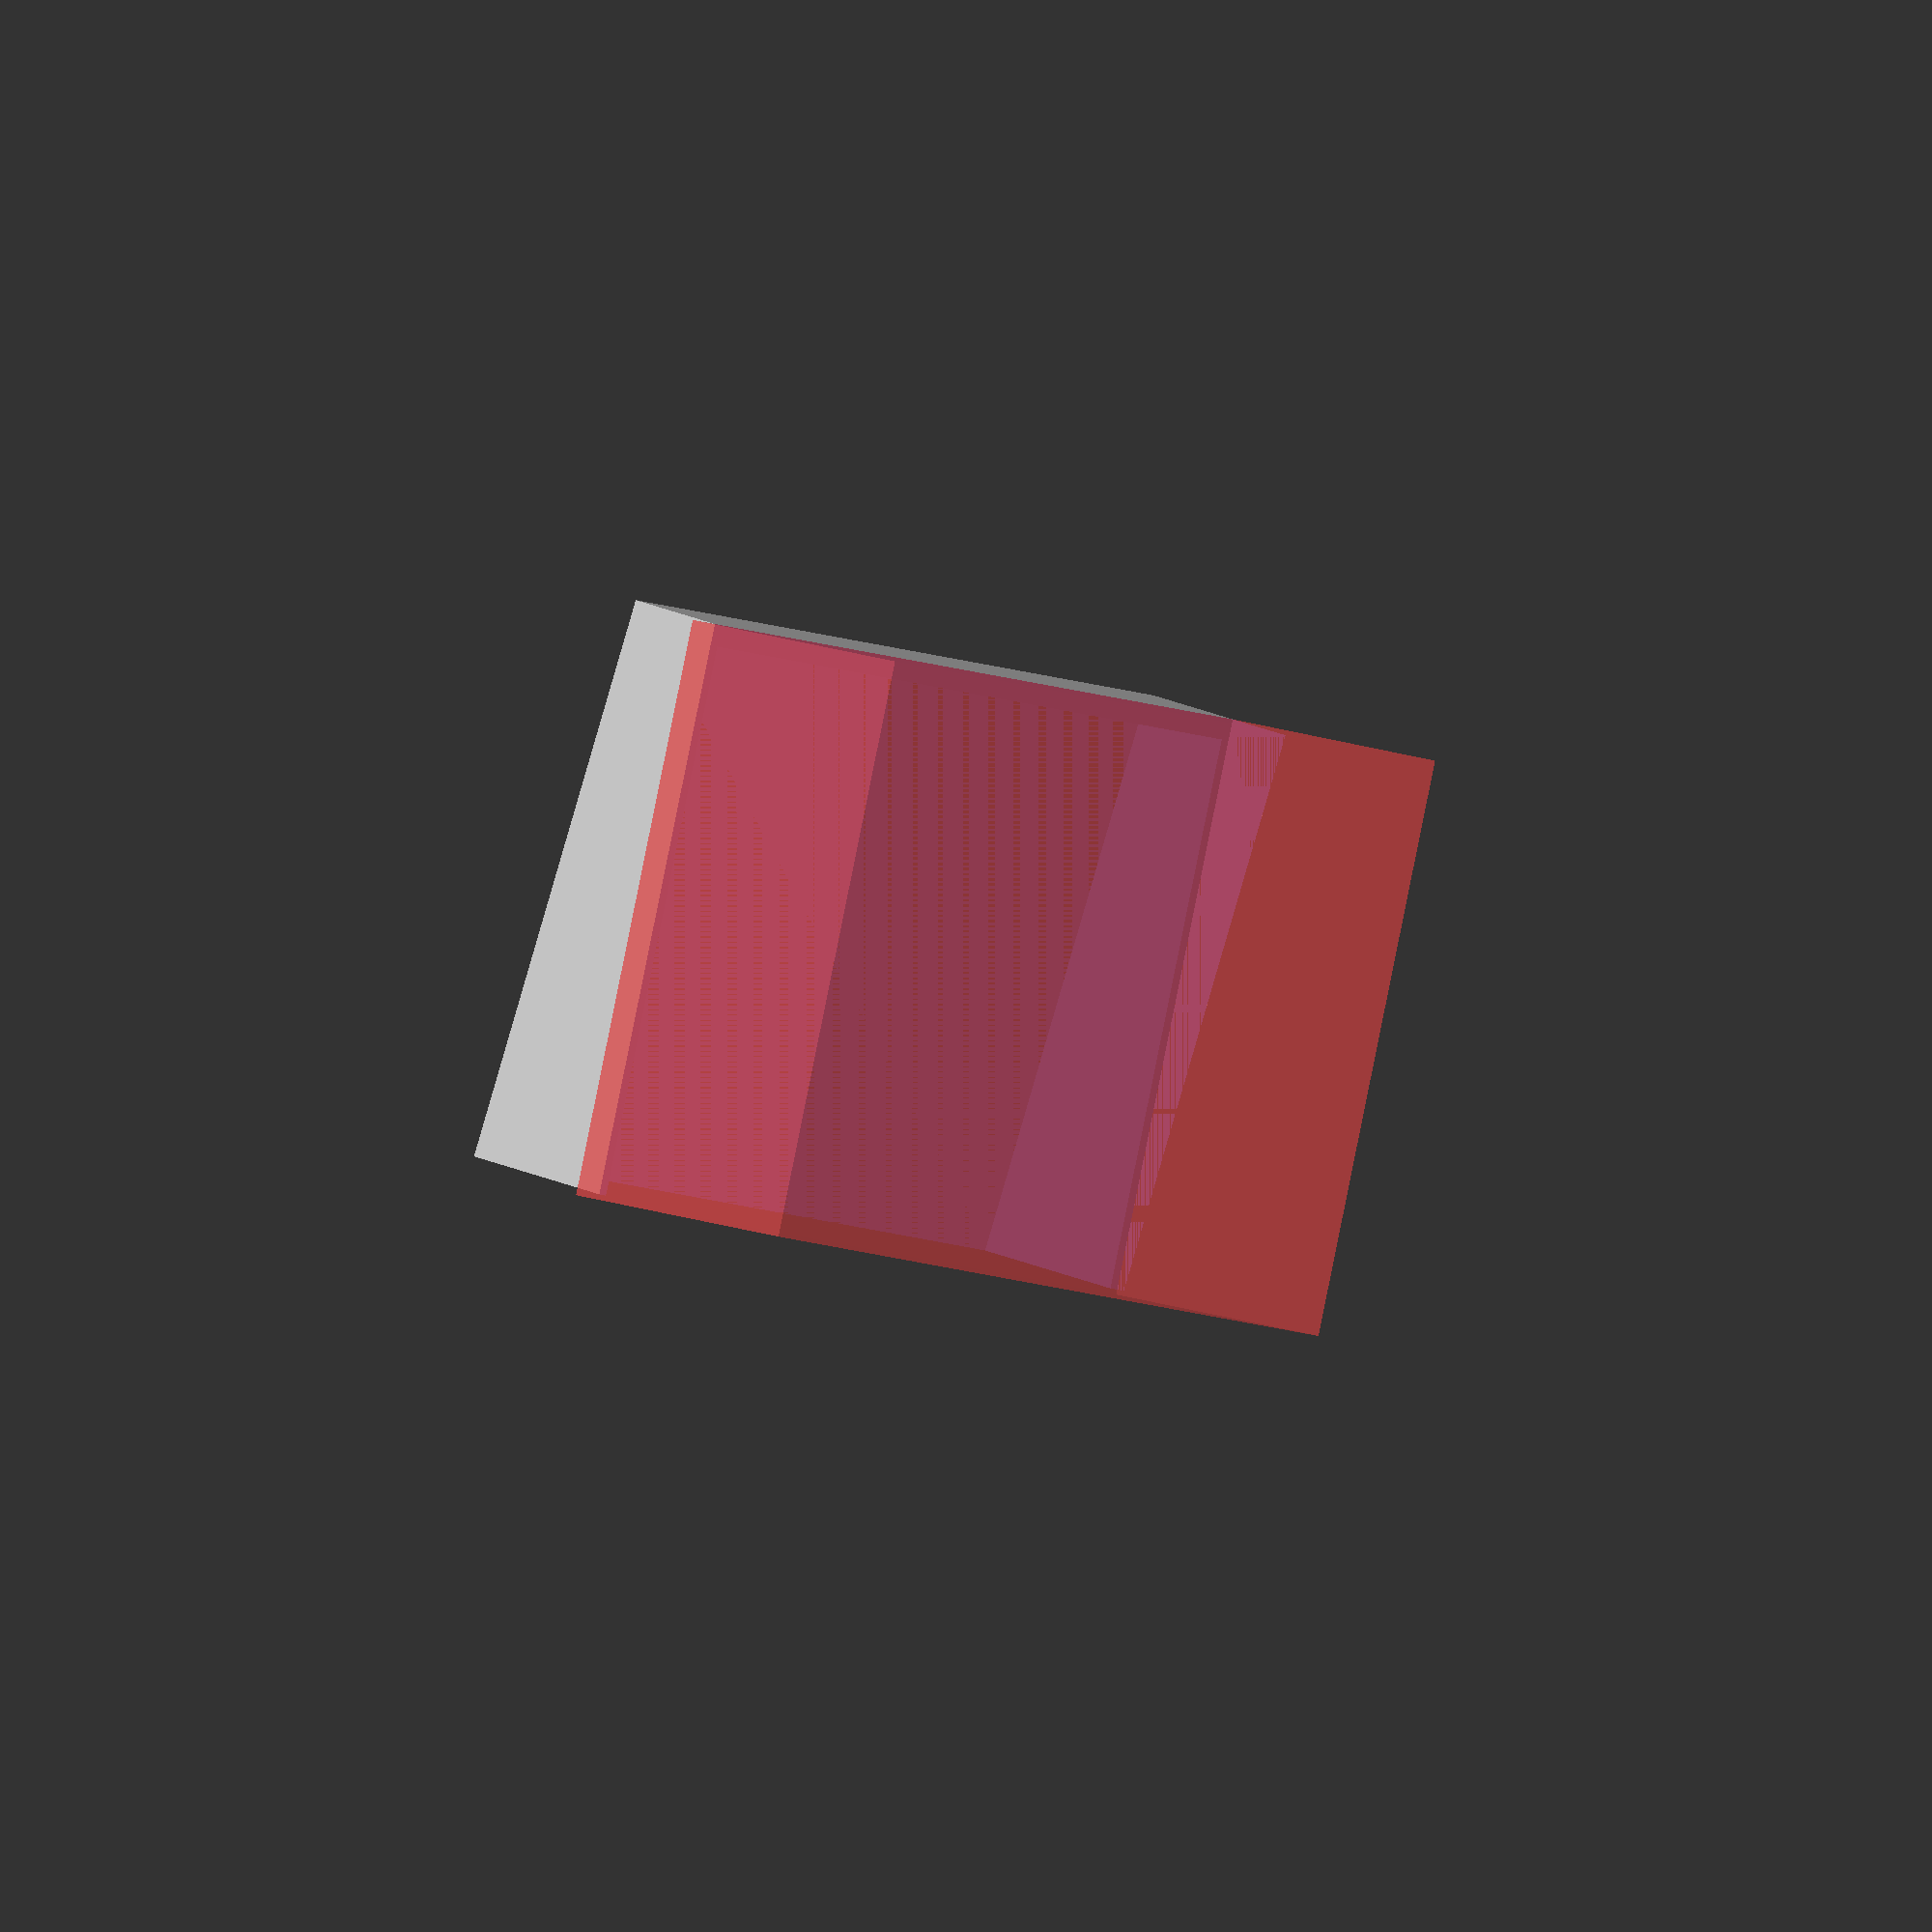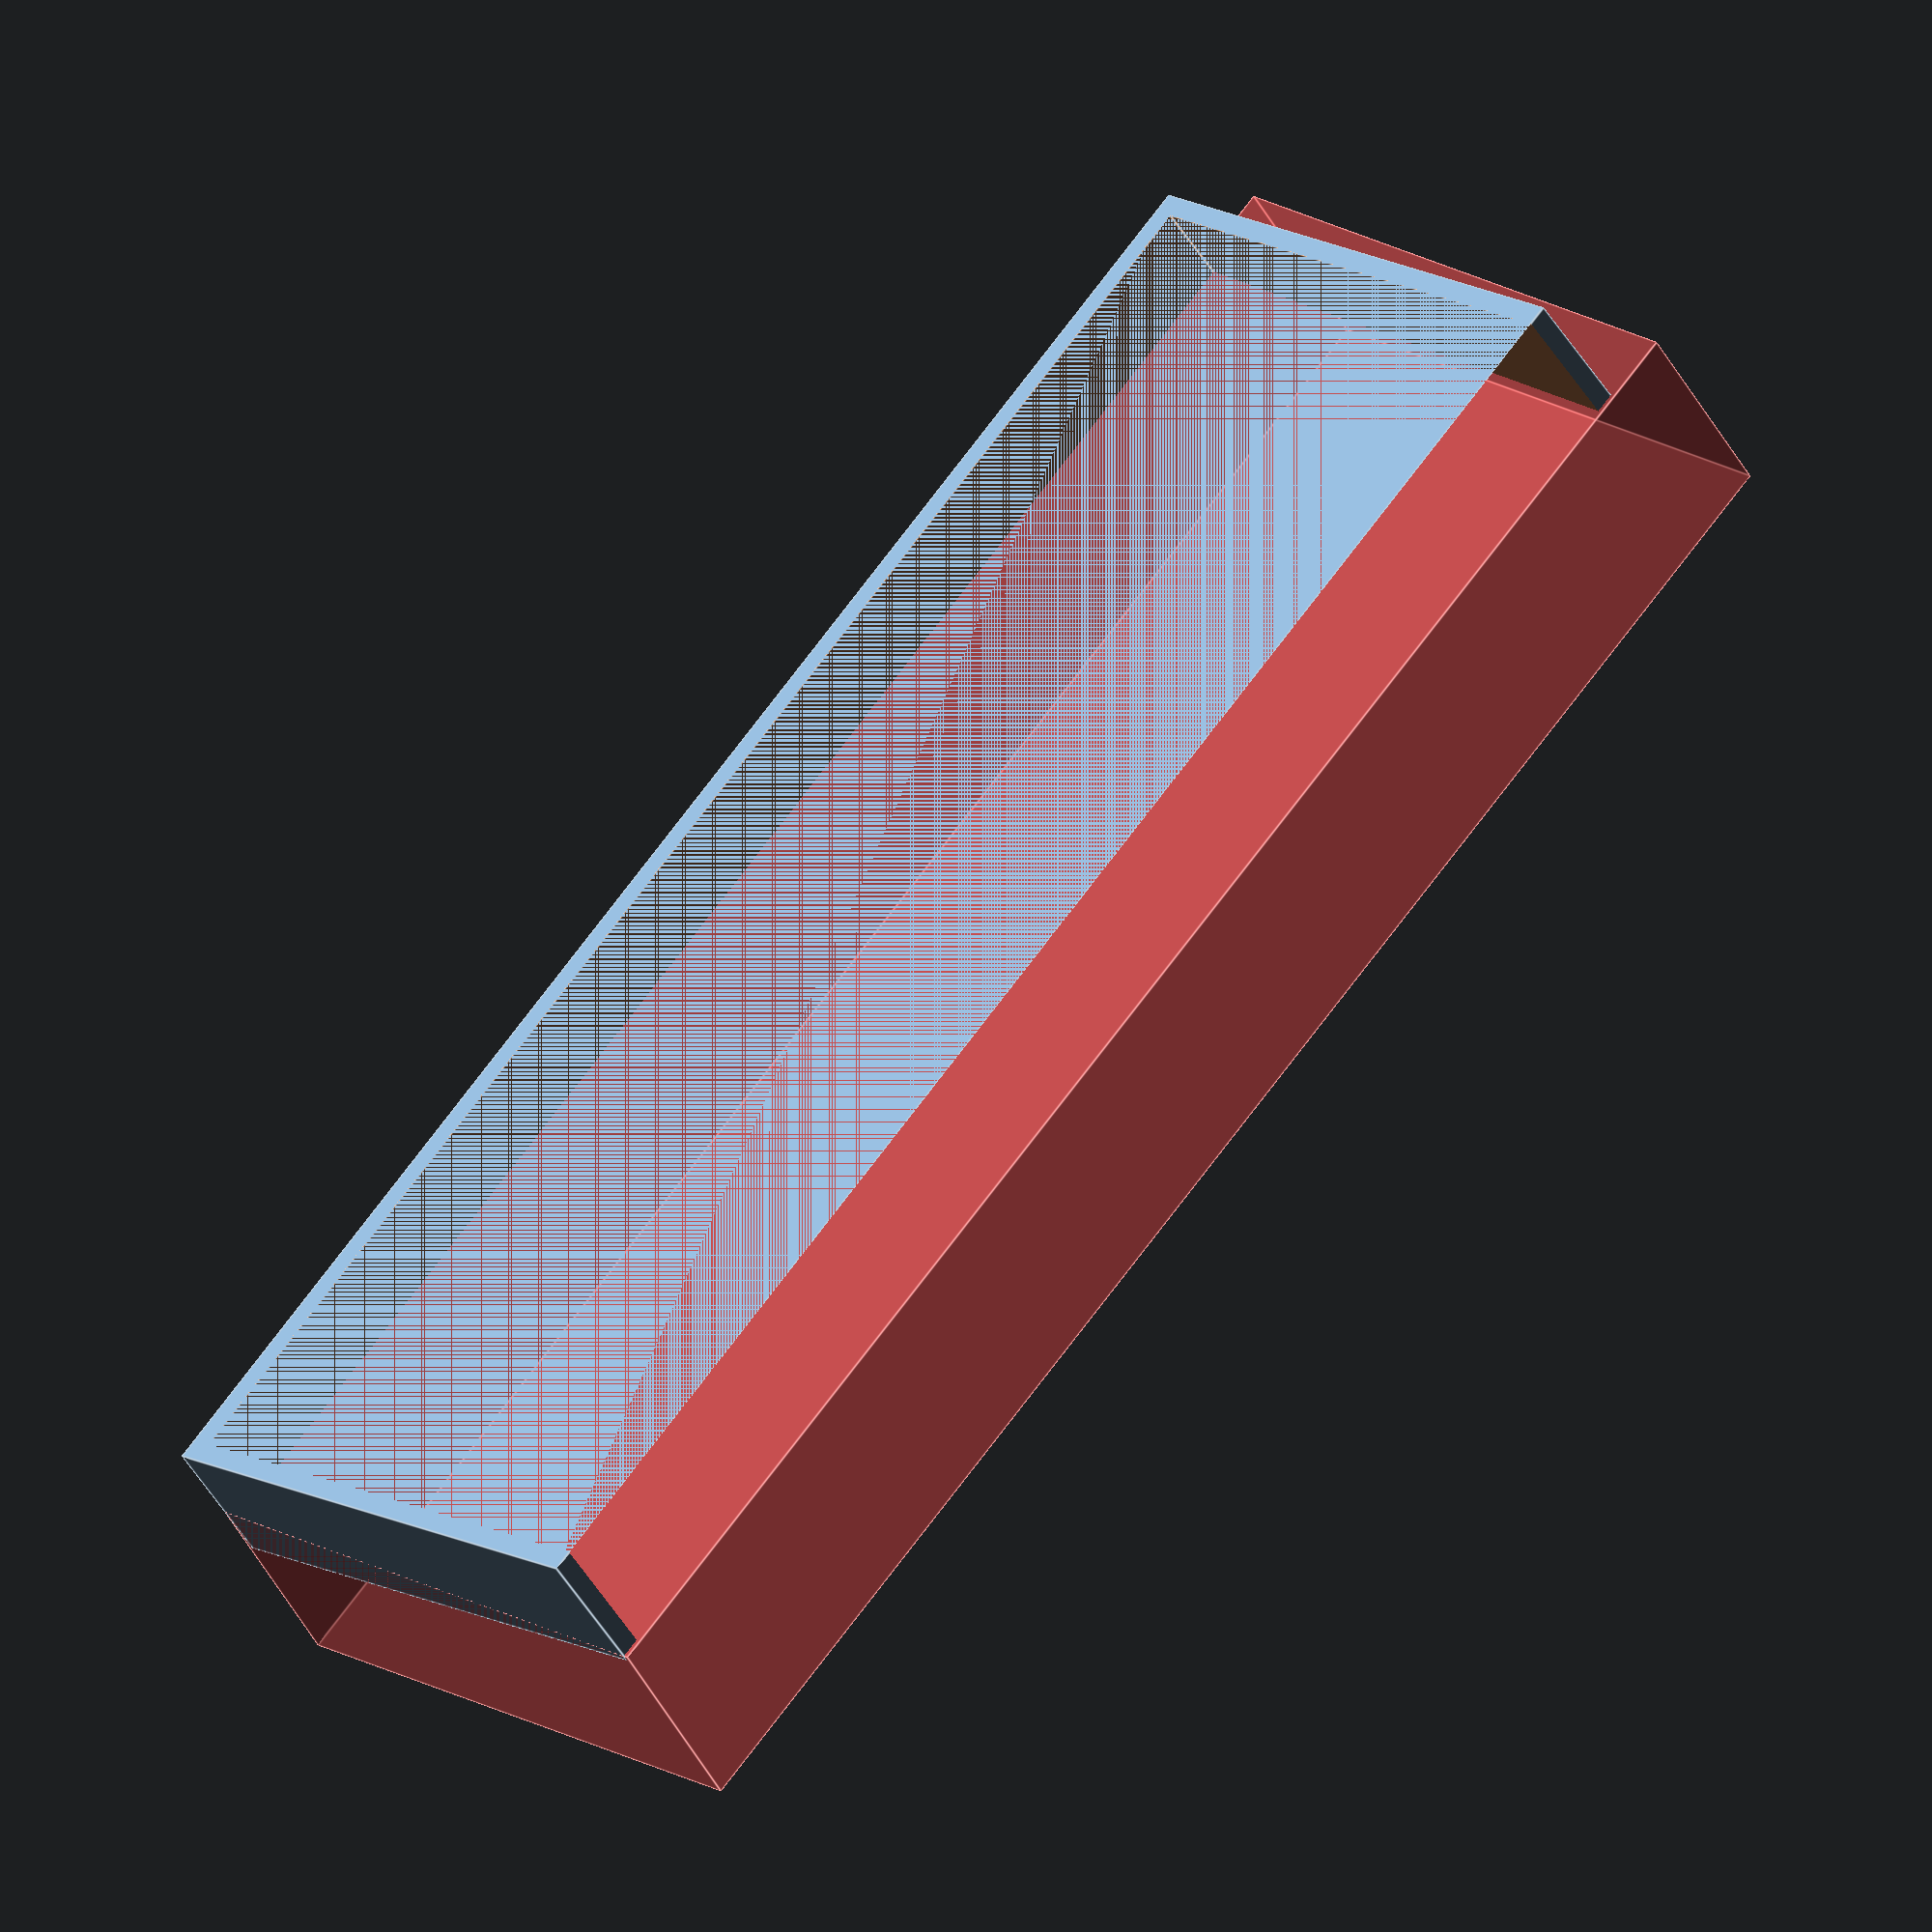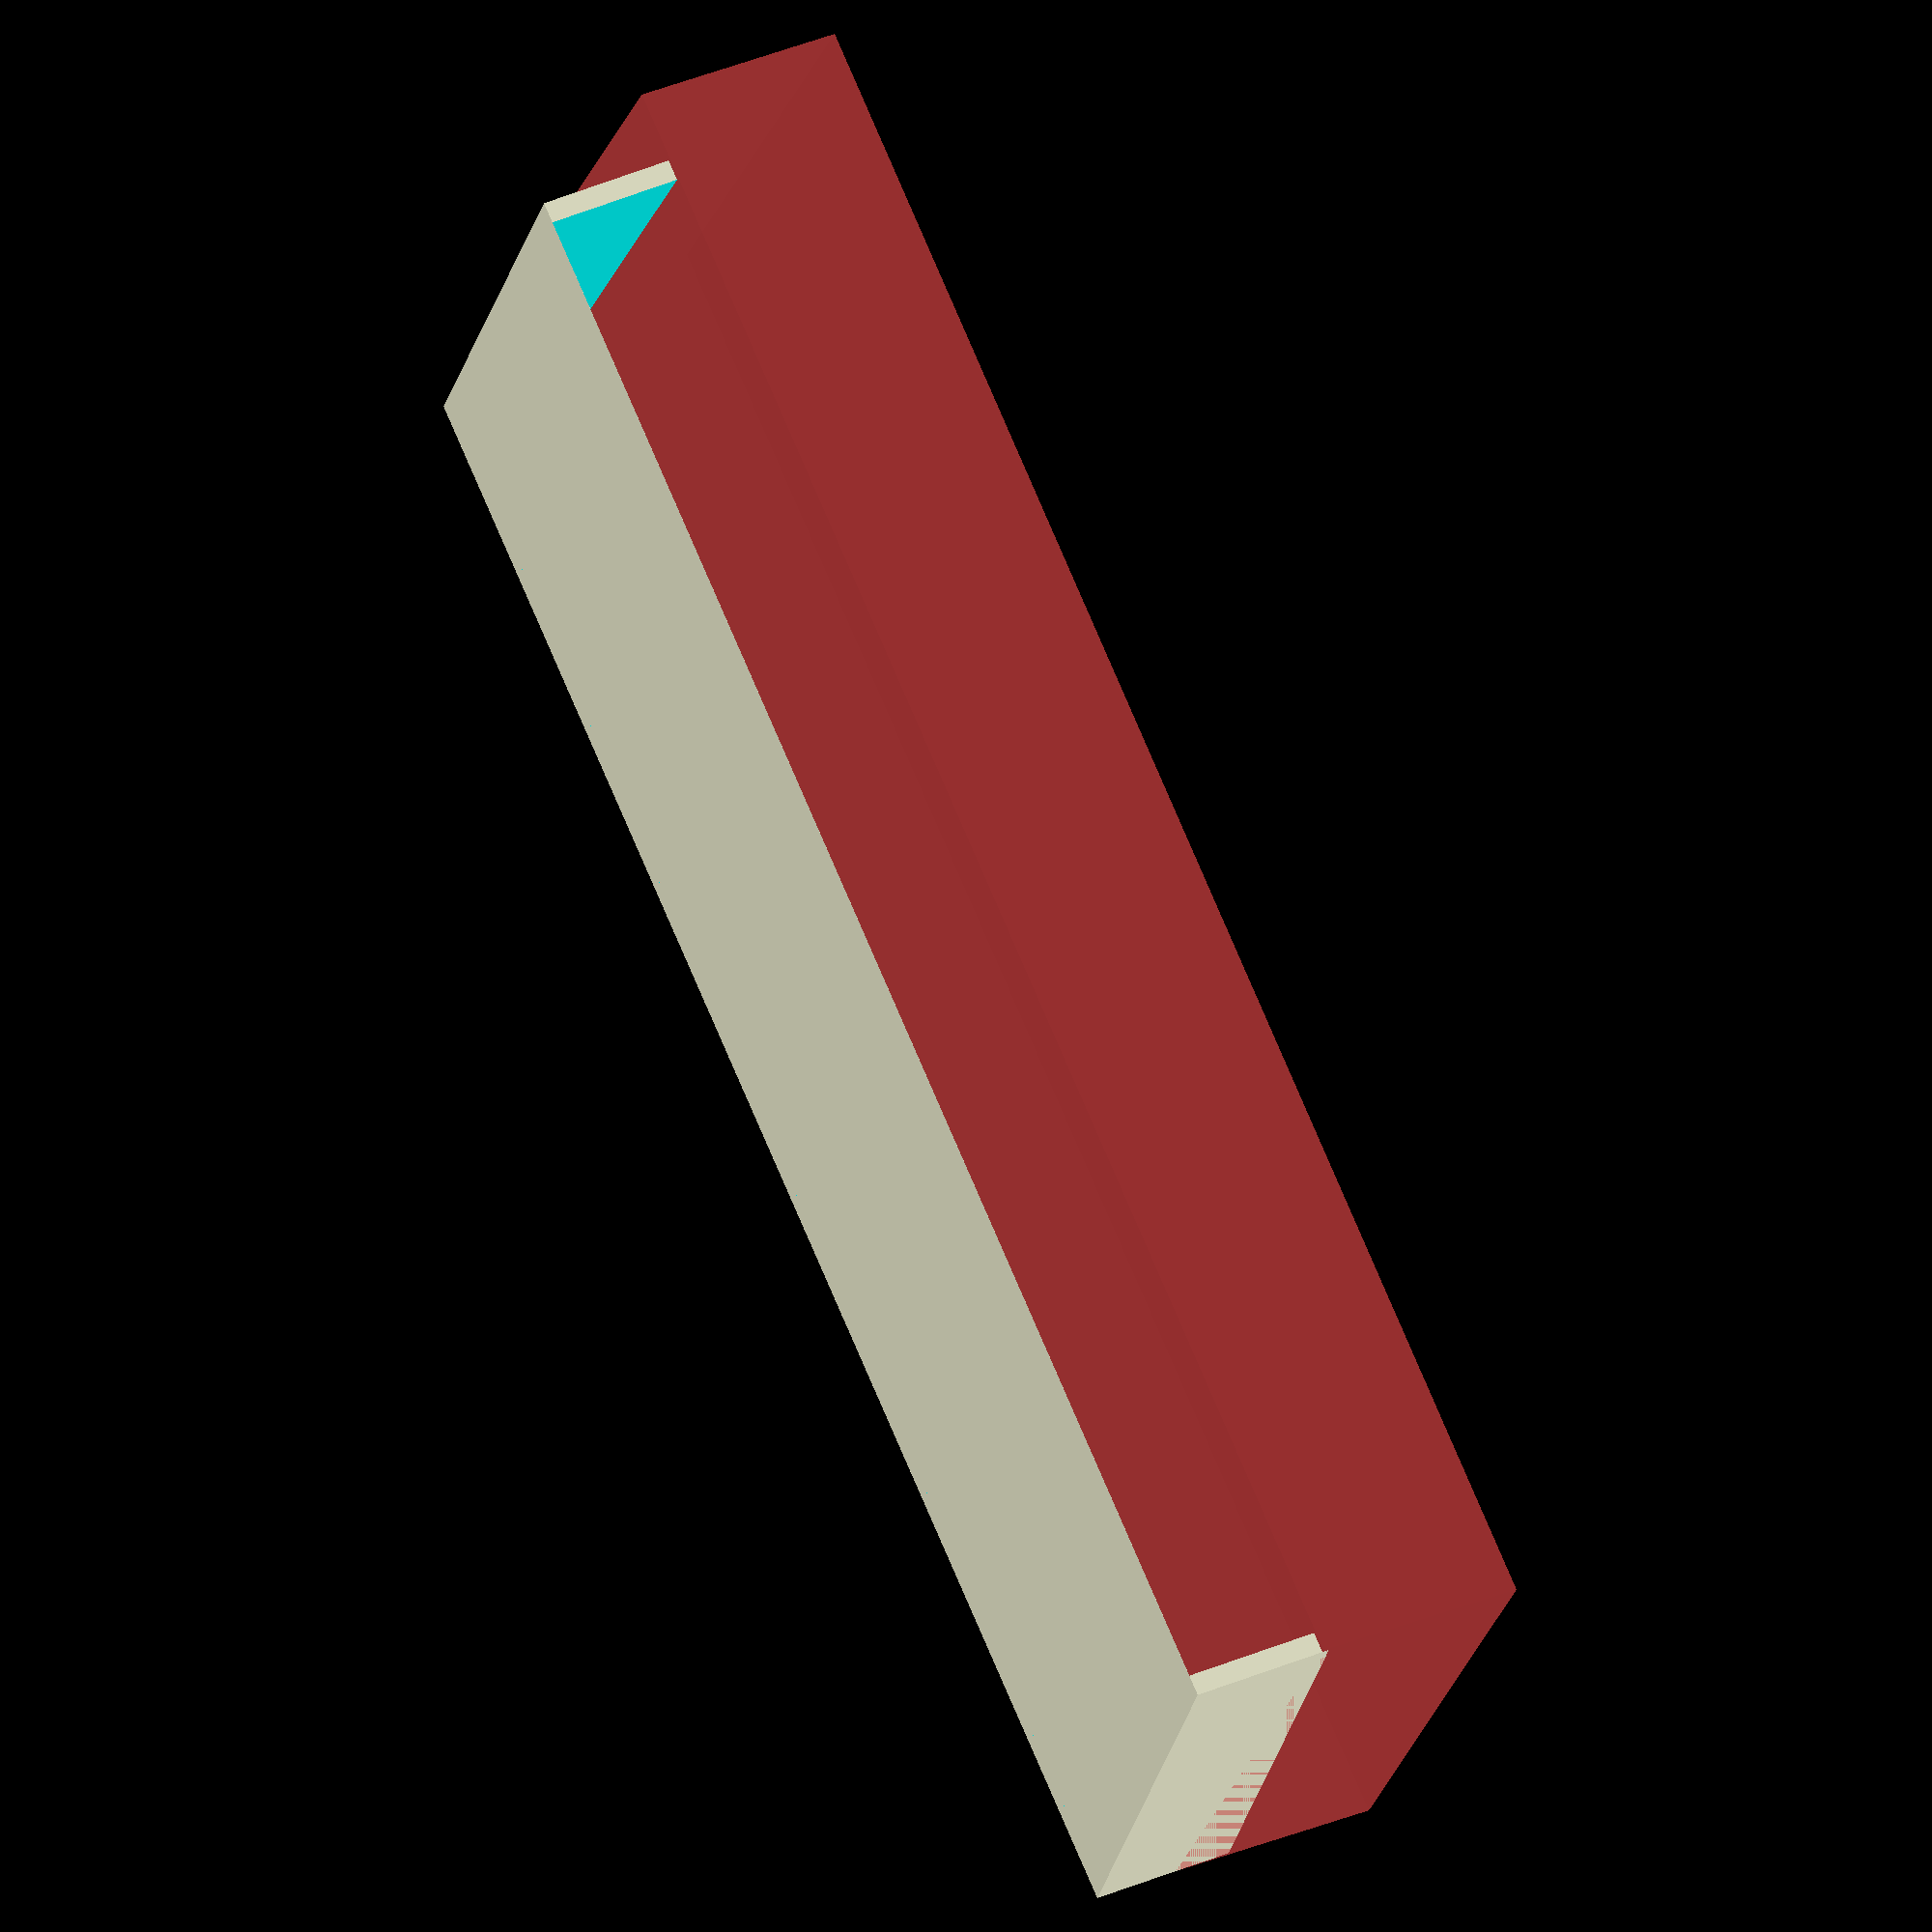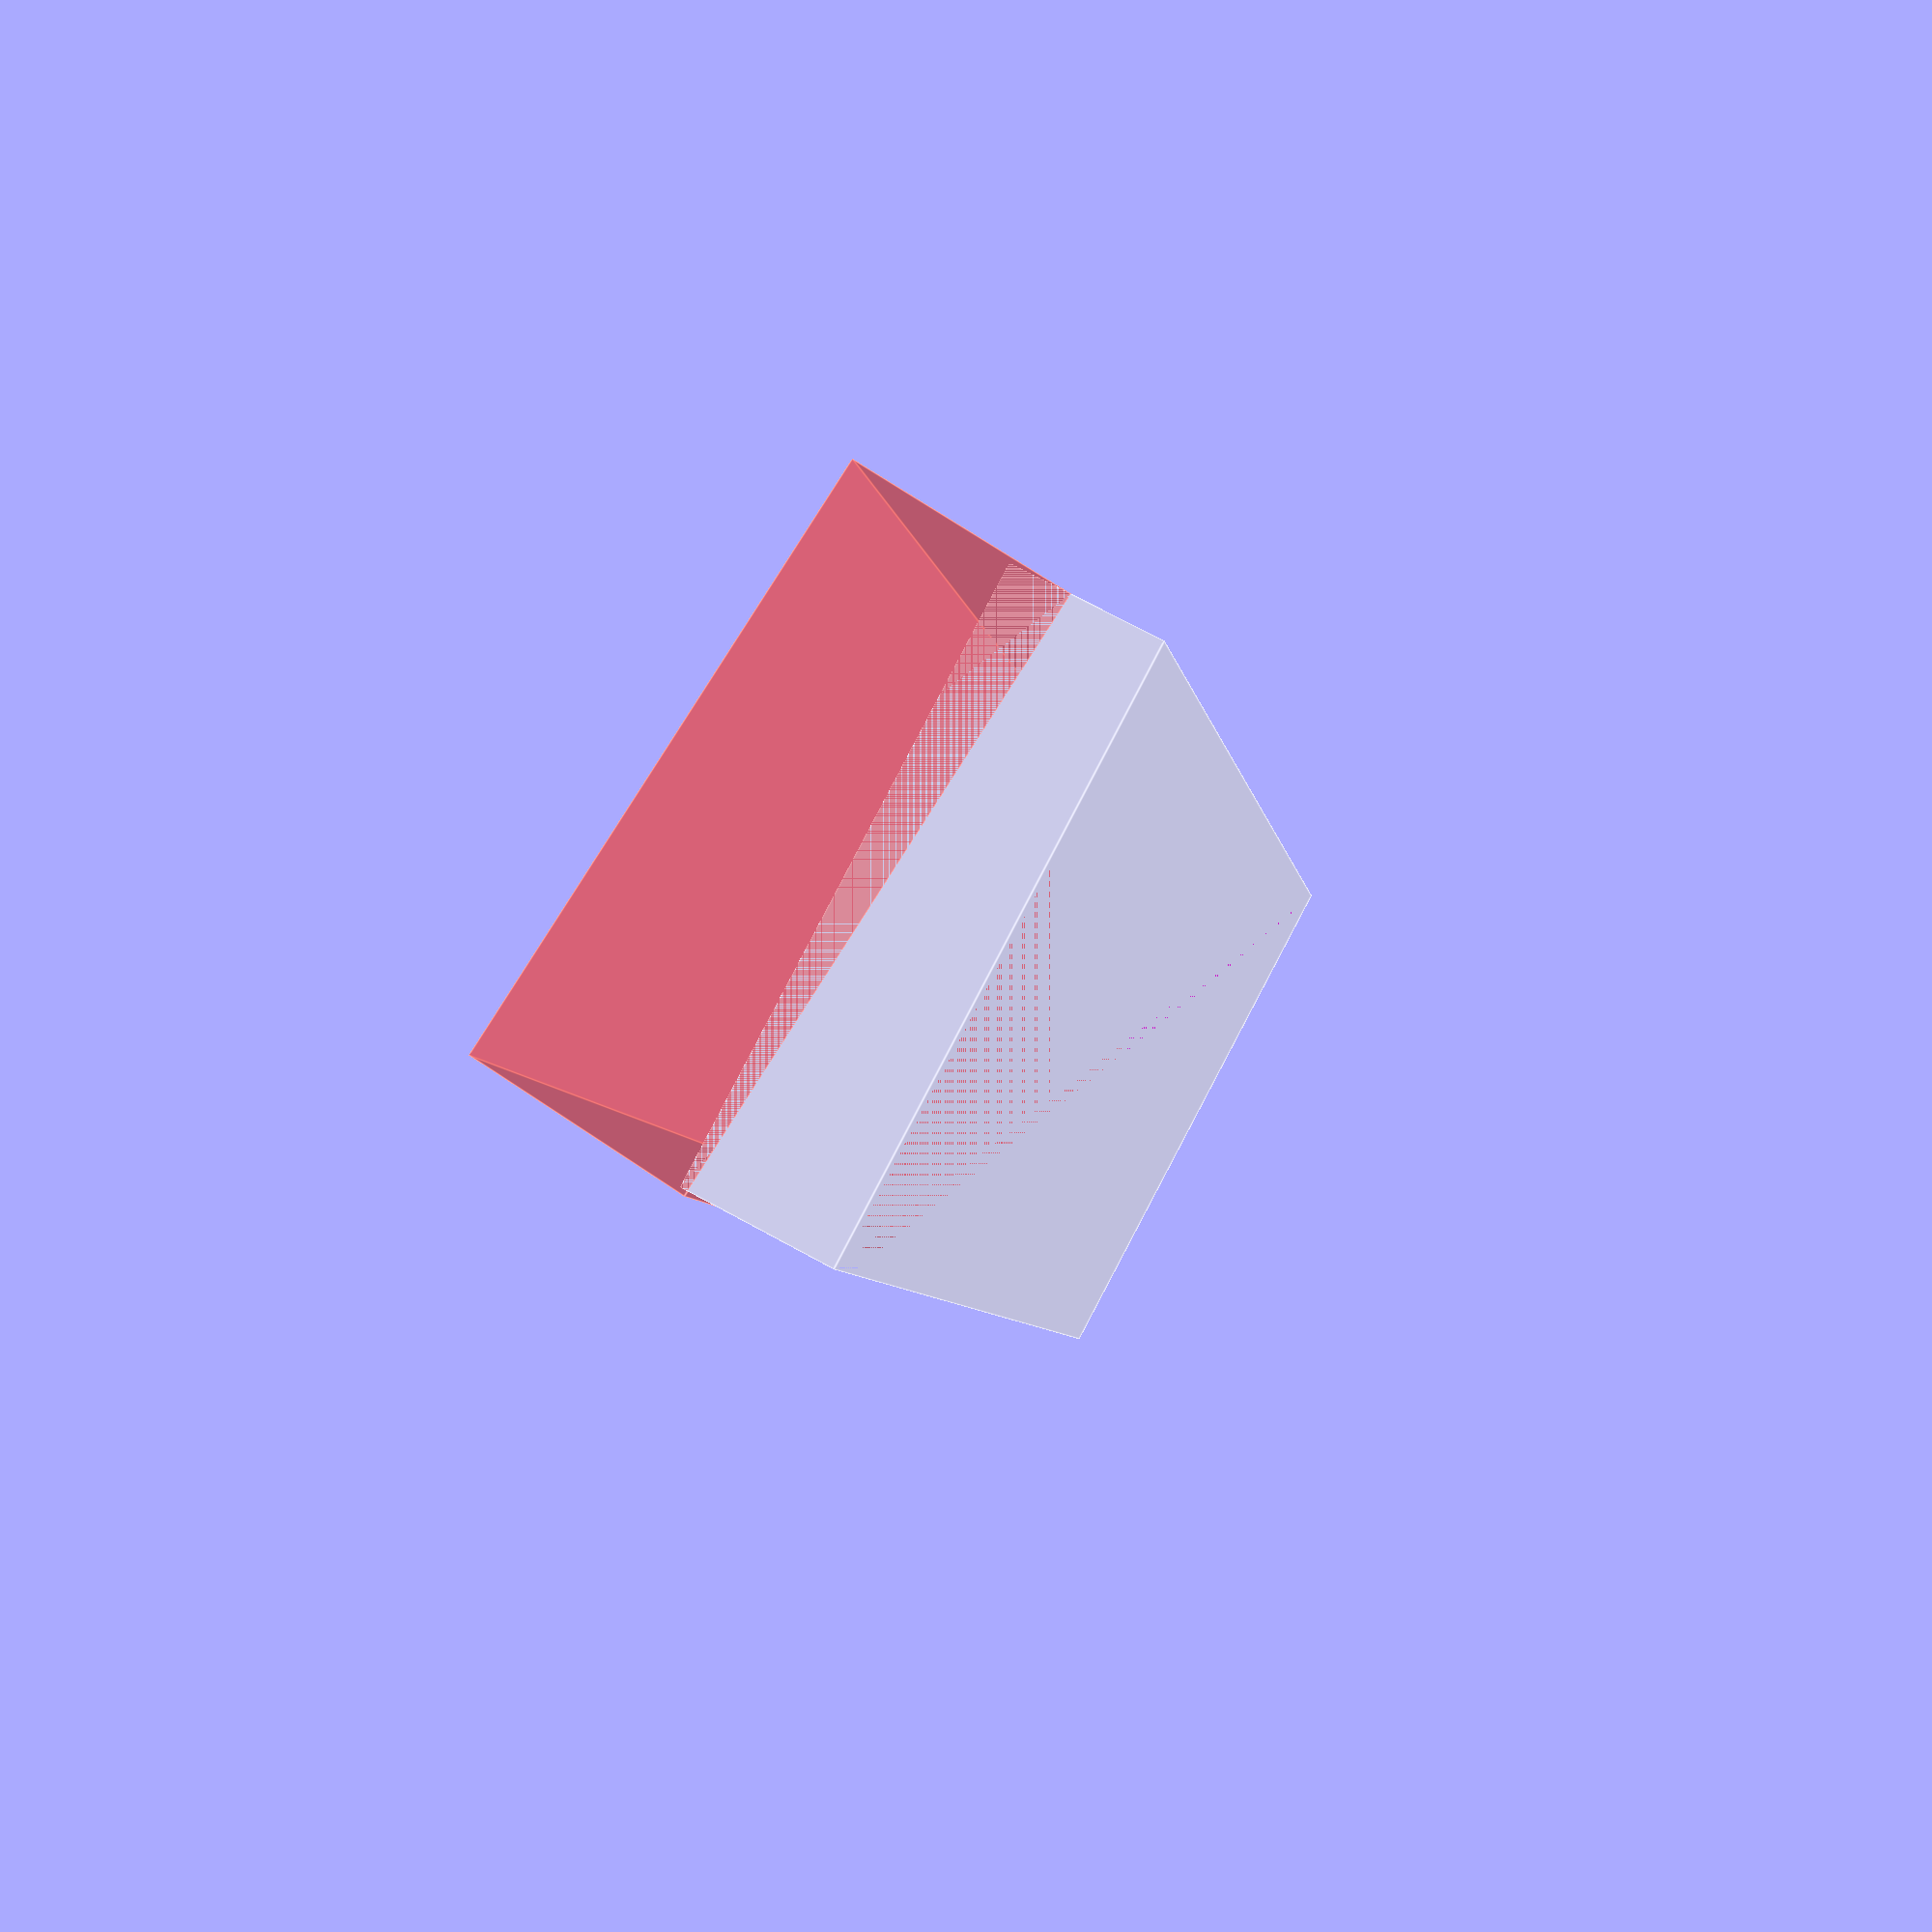
<openscad>
module Keyboard_stand(){
    
    BASE_WIDTH = 300;
    BASE_DEPTH = 243;//233;//210;
    BASE_HEIGHT = 5;
    BOTTOM_HEIGHT = 30; // TODO: Measure this.
    OUTER_WALL = 5;
    
    difference(){
        cube([80,BASE_DEPTH-(OUTER_WALL*2),20]);
        
        translate([-3,3,0]){
            cube([80,(BASE_DEPTH-(OUTER_WALL*2))-3*2,20]);
        }
        
        // Cutout for keyboard
        translate([80, 0, 12]){
            rotate([5,0,90]){
                //color("green")
                //Keyboard();
                #cube([BASE_DEPTH,81,BOTTOM_HEIGHT]);
            }
        }
    }
}

Keyboard_stand();
</openscad>
<views>
elev=318.4 azim=312.3 roll=294.5 proj=o view=solid
elev=46.8 azim=317.9 roll=209.3 proj=o view=edges
elev=132.9 azim=245.9 roll=295.1 proj=o view=solid
elev=111.2 azim=16.9 roll=60.9 proj=p view=edges
</views>
